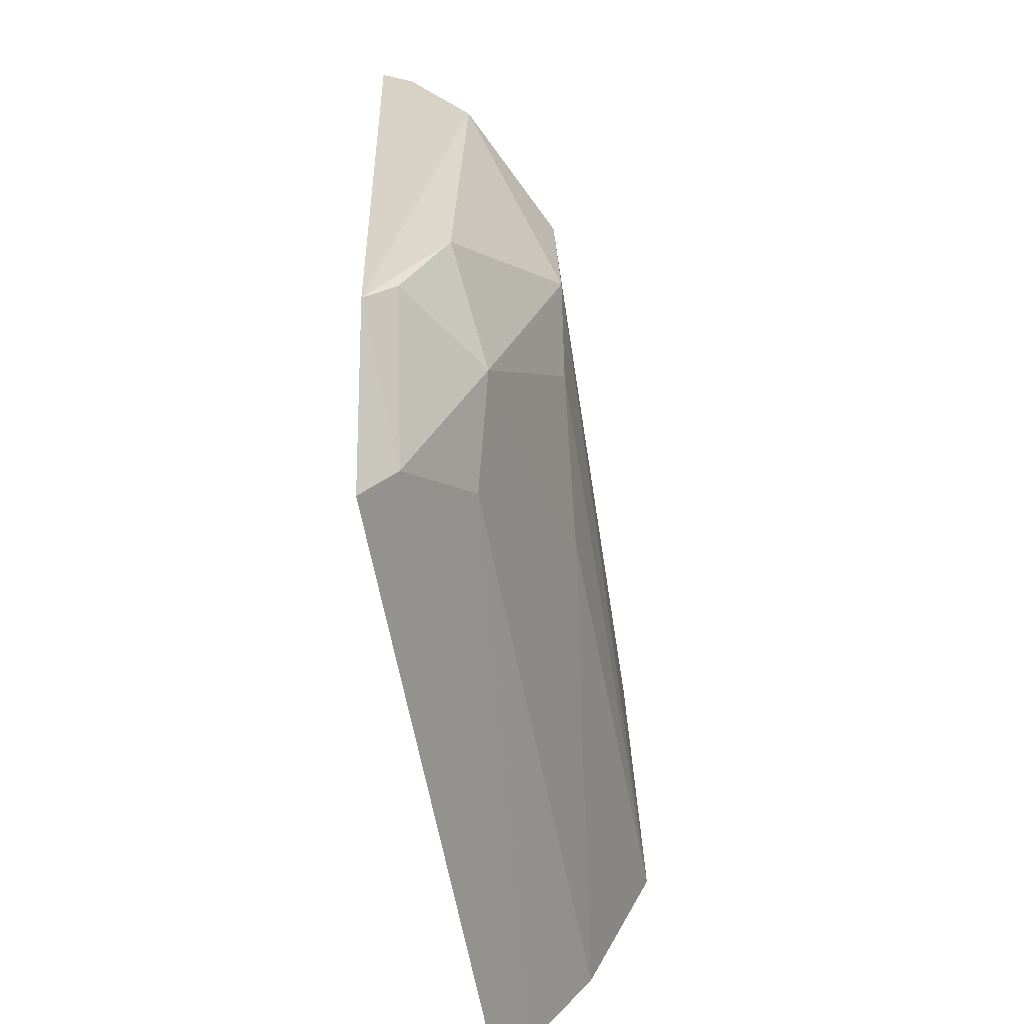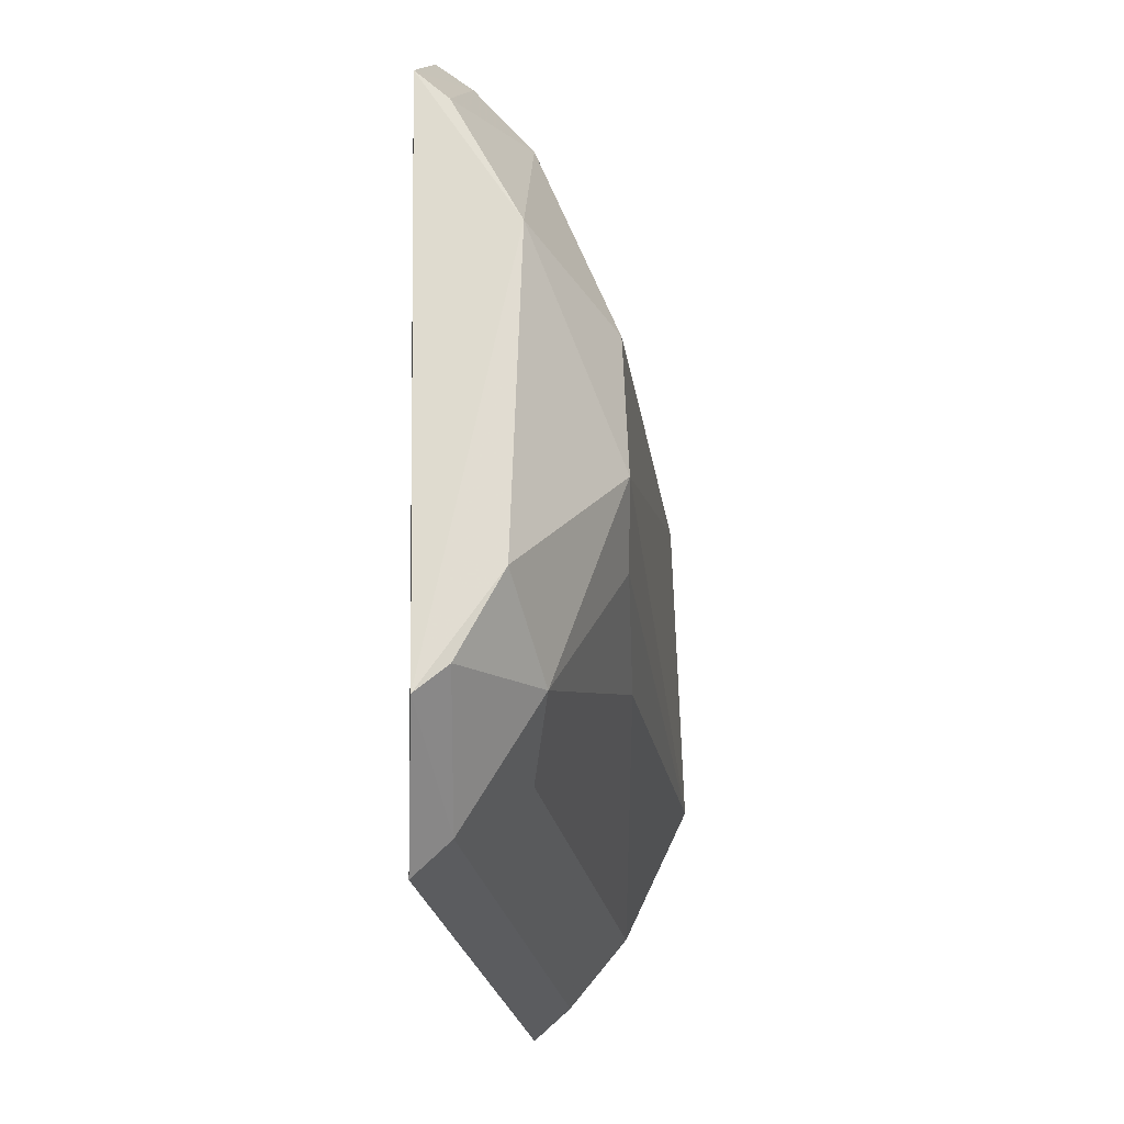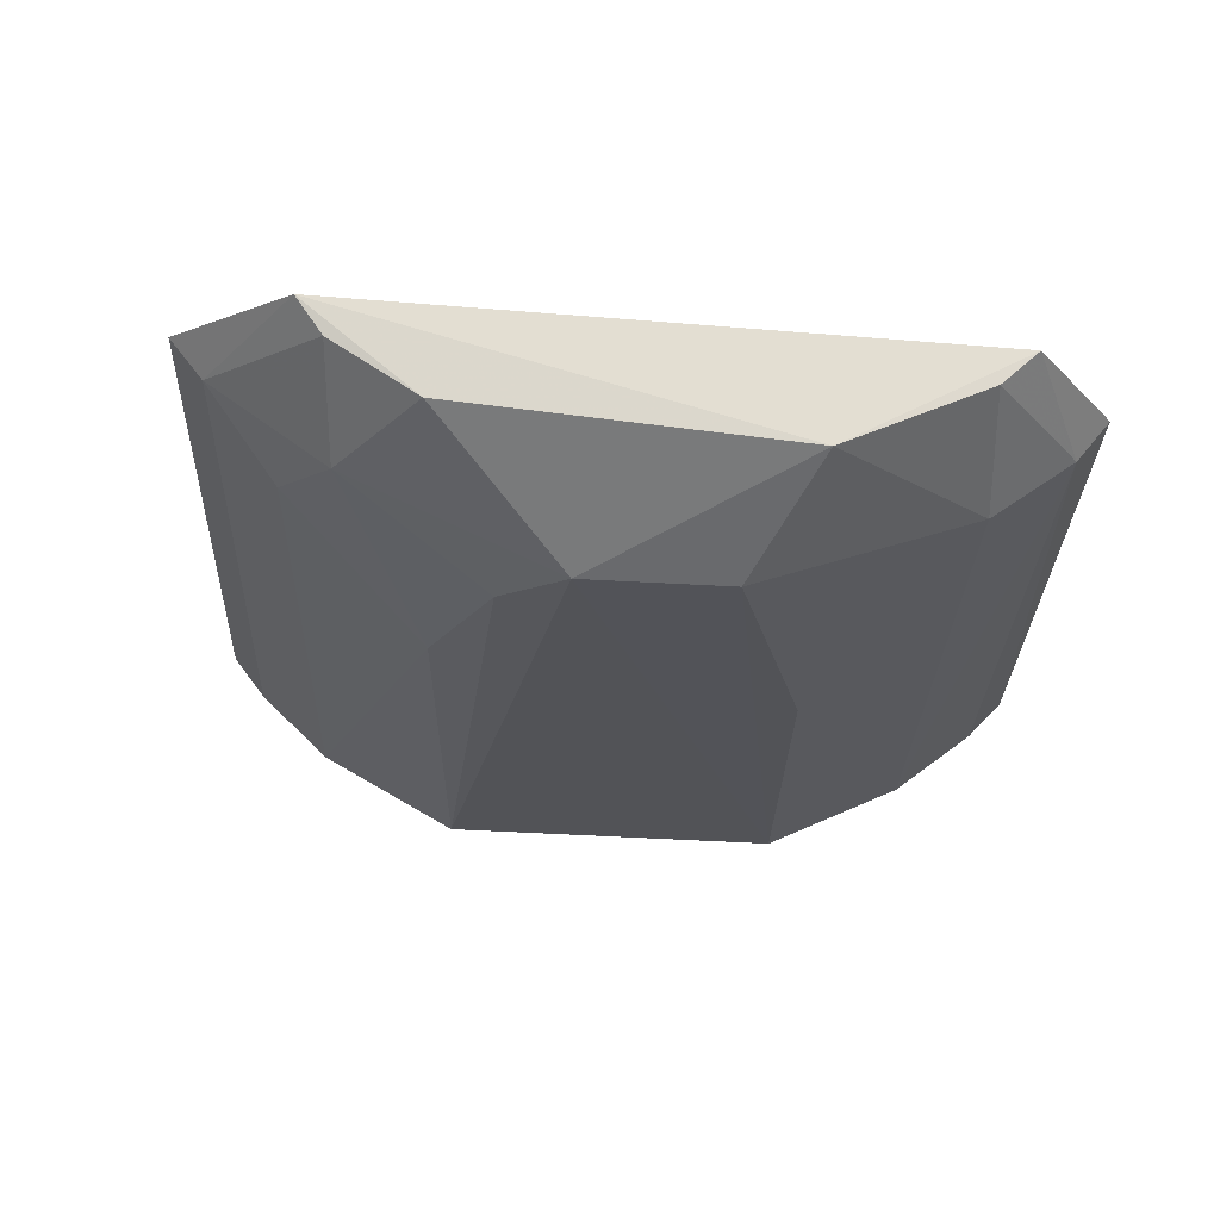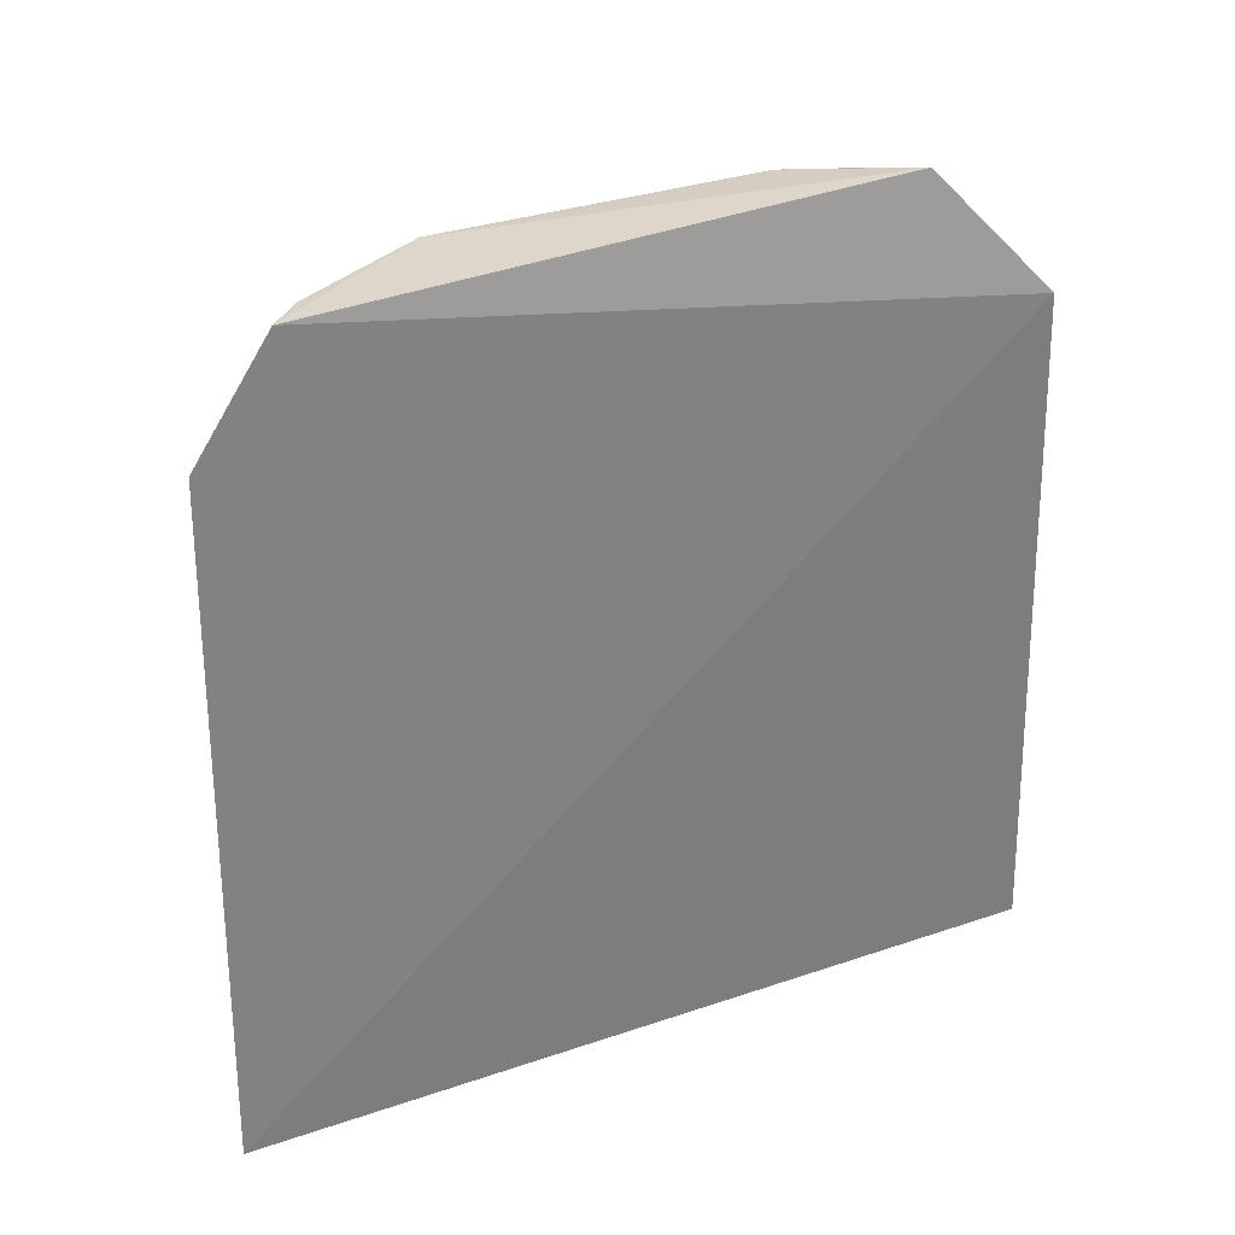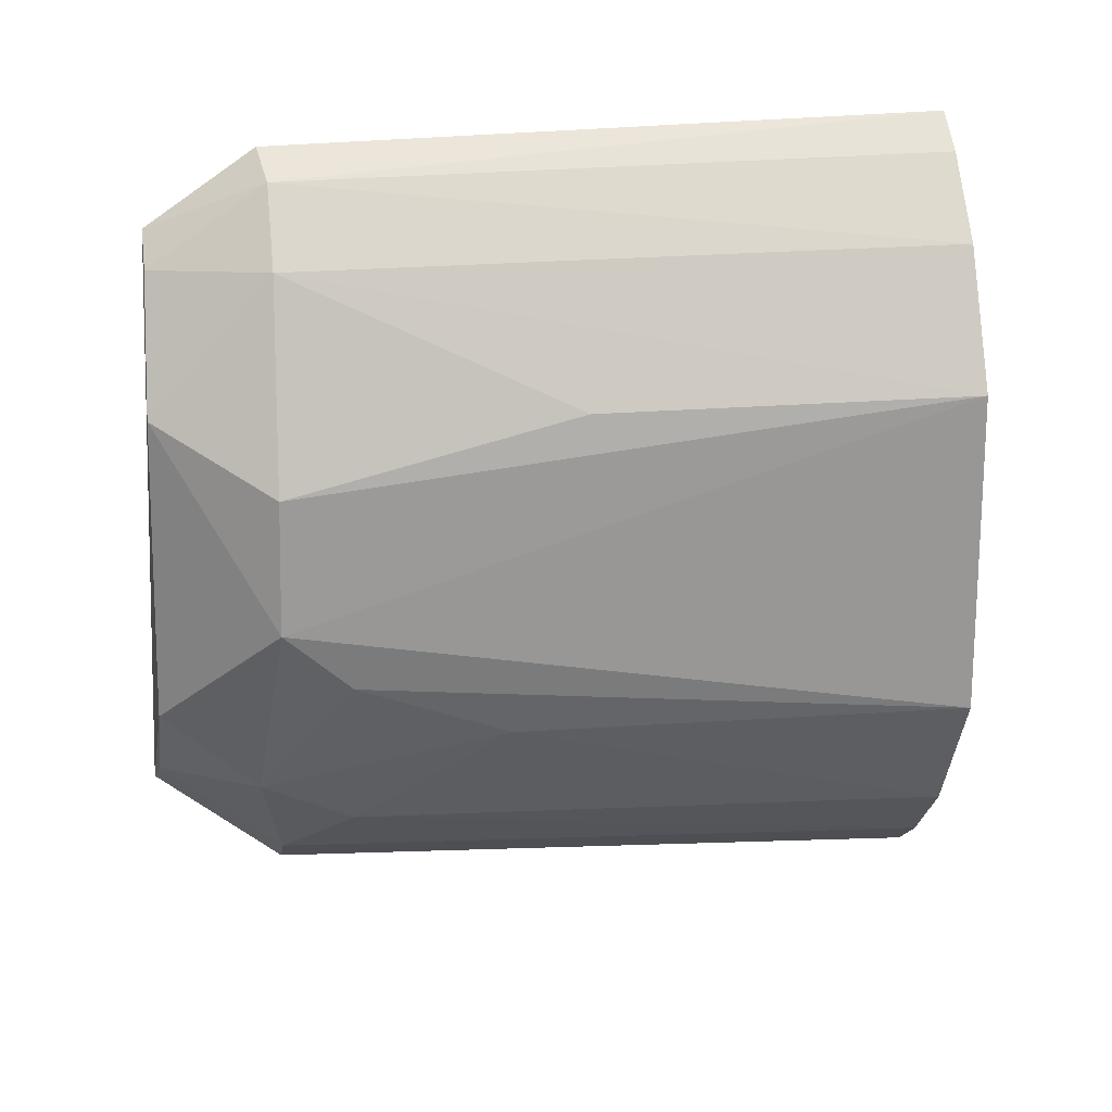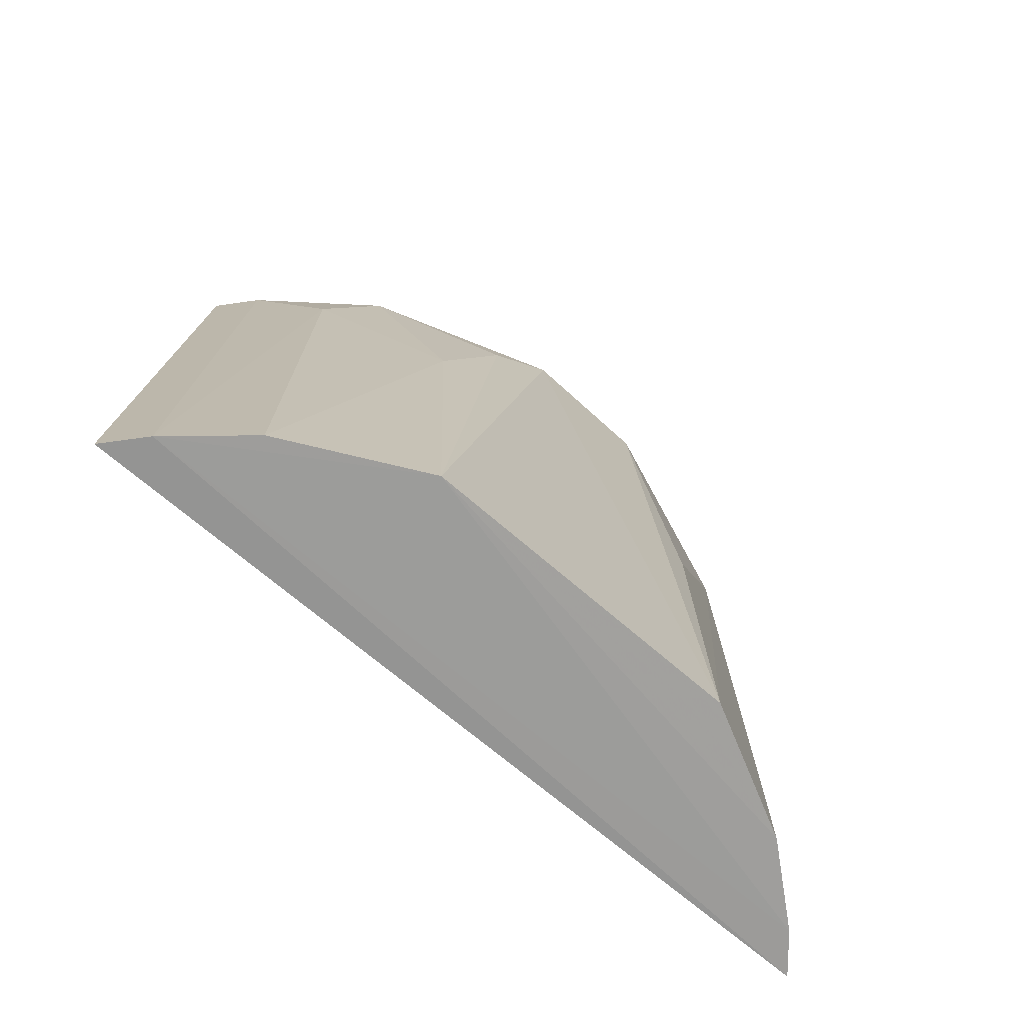
<metadata>
{"format":"obj","ext":"obj","renderer":"f3d","projection":"perspective","resolution":1024,"background":"white","views":[{"elev":-56.0,"azim":7.7,"up":"+Y"},{"elev":-19.5,"azim":5.8,"up":"+Y"},{"elev":68.2,"azim":94.8,"up":"+Z"},{"elev":30.0,"azim":-115.3,"up":"+Z"},{"elev":23.9,"azim":79.6,"up":"+Y"},{"elev":-70.8,"azim":50.8,"up":"+Z"}]}
</metadata>
<code>
v 0.0146 0.03108 0.3442
v 0.02452 0.009436 0.3373
v 0.02373 0.02291 0.3172
v 0.0127 0.03865 0.2912
v 0.01382 -0.01663 0.2911
v 0.01482 0.03643 0.3362
v 0.01207 -0.01412 0.3376
v 0.02519 0.0002988 0.2908
v 0.01973 0.0315 0.2911
v 0.01244 0.03815 0.3367
v 0.02409 0.01855 0.337
v 0.01339 -0.005933 0.3461
v 0.02063 -0.009241 0.2909
v 0.01872 0.03171 0.3364
v 0.01528 0.03652 0.2911
v 0.02446 0.02271 0.2911
v 0.01238 0.03317 0.3442
v 0.0191 0.02256 0.3447
v 0.01995 -0.003893 0.3391
v 0.01643 -0.01427 0.2909
v 0.01845 0.001344 0.3455
v 0.01453 -0.01186 0.3376
v 0.02349 0.0005775 0.3223
v 0.01547 -0.004177 0.3457
v 0.01844 -0.007785 0.3327
v 0.02409 0.00505 0.3328
f 7 4 5
f 10 6 4
f 10 4 7
f 14 9 6
f 14 11 3
f 14 6 1
f 15 4 6
f 15 6 9
f 15 9 8
f 16 8 9
f 16 3 11
f 16 11 2
f 16 2 8
f 16 14 3
f 16 9 14
f 17 1 6
f 17 6 10
f 17 10 7
f 17 7 12
f 18 2 11
f 18 17 12
f 18 1 17
f 18 14 1
f 18 11 14
f 20 7 5
f 20 5 4
f 20 4 15
f 20 15 8
f 20 8 13
f 21 18 12
f 21 2 18
f 21 19 2
f 22 12 7
f 22 7 20
f 23 13 8
f 24 21 12
f 24 19 21
f 24 22 19
f 24 12 22
f 25 19 22
f 25 23 19
f 25 13 23
f 25 22 20
f 25 20 13
f 26 23 8
f 26 8 2
f 26 2 19
f 26 19 23

</code>
